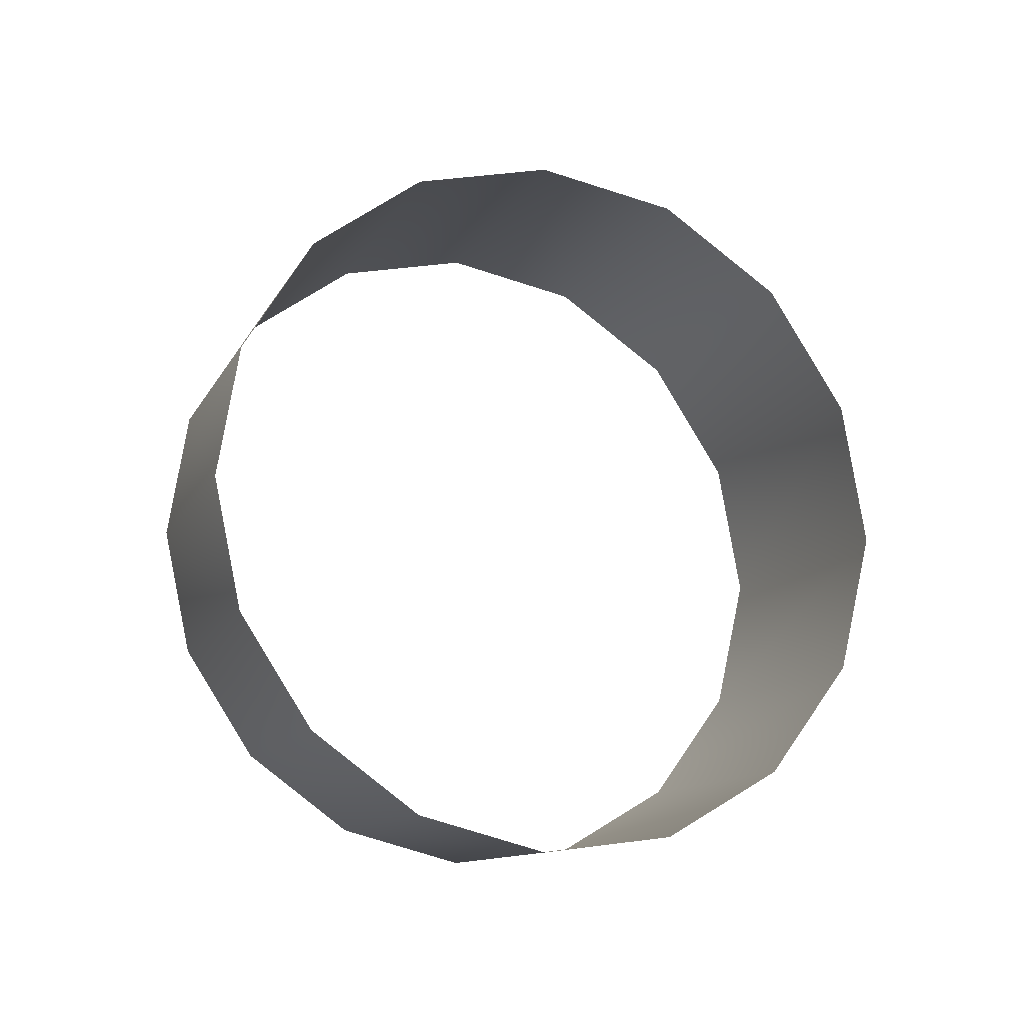
<metadata>
{"format":"obj","ext":"obj","renderer":"f3d","projection":"perspective","resolution":1024,"background":"white","views":[{"elev":-14.0,"azim":-112.1,"up":"+Z"}]}
</metadata>
<code>
o model_9
v 44.15 12.15 -0.284
v 43.82 12.17 -0.3304
v 44.15 12.29 -0.1912
v 43.82 12.33 -0.2267
v 44.15 12.38 -0.0523
v 43.82 12.43 -0.07154
v 44.15 12.42 0.1115
v 43.82 12.47 0.1115
v 44.15 12.38 0.2754
v 43.82 12.43 0.2946
v 44.15 12.29 0.4143
v 43.82 12.33 0.4498
v 44.15 12.15 0.5071
v 43.82 12.17 0.5535
v 44.15 11.99 0.5397
v 43.82 11.99 0.5899
v 44.15 11.82 0.5071
v 43.82 11.8 0.5535
v 44.15 11.68 0.4143
v 43.82 11.65 0.4498
v 44.15 11.59 0.2754
v 43.82 11.55 0.2946
v 44.15 11.56 0.1115
v 43.82 11.51 0.1115
v 44.15 11.59 -0.0523
v 43.82 11.55 -0.07154
v 44.15 11.68 -0.1912
v 43.82 11.65 -0.2267
v 44.15 11.82 -0.284
v 43.82 11.8 -0.3304
v 44.15 11.99 -0.3166
v 43.82 11.99 -0.3669
v 44.38 15.57 -0.284
v 44.06 15.59 -0.3304
v 44.38 15.71 -0.1912
v 44.06 15.74 -0.2267
v 44.38 15.8 -0.0523
v 44.06 15.84 -0.07154
v 44.38 15.83 0.1115
v 44.06 15.88 0.1115
v 44.38 15.8 0.2754
v 44.06 15.84 0.2946
v 44.38 15.71 0.4143
v 44.06 15.74 0.4498
v 44.38 15.57 0.5071
v 44.06 15.59 0.5535
v 44.38 15.4 0.5397
v 44.06 15.4 0.5899
v 44.38 15.24 0.5071
v 44.06 15.22 0.5535
v 44.38 15.1 0.4143
v 44.06 15.06 0.4498
v 44.38 15.01 0.2754
v 44.06 14.96 0.2946
v 44.38 14.97 0.1115
v 44.06 14.92 0.1115
v 44.38 15.01 -0.0523
v 44.06 14.96 -0.07154
v 44.38 15.1 -0.1912
v 44.06 15.06 -0.2267
v 44.38 15.24 -0.284
v 44.06 15.22 -0.3304
v 44.38 15.4 -0.3166
v 44.06 15.4 -0.3669
v 44.13 19.05 -0.284
v 43.81 19.07 -0.3304
v 44.13 19.19 -0.1912
v 43.81 19.22 -0.2267
v 44.13 19.28 -0.0523
v 43.81 19.33 -0.07154
v 44.13 19.31 0.1115
v 43.81 19.36 0.1115
v 44.13 19.28 0.2754
v 43.81 19.33 0.2946
v 44.13 19.19 0.4143
v 43.81 19.22 0.4498
v 44.13 19.05 0.5071
v 43.81 19.07 0.5535
v 44.13 18.88 0.5397
v 43.81 18.88 0.5899
v 44.13 18.72 0.5071
v 43.81 18.7 0.5535
v 44.13 18.58 0.4143
v 43.81 18.55 0.4498
v 44.13 18.49 0.2754
v 43.81 18.44 0.2946
v 44.13 18.46 0.1115
v 43.81 18.41 0.1115
v 44.13 18.49 -0.0523
v 43.81 18.44 -0.07154
v 44.13 18.58 -0.1912
v 43.81 18.55 -0.2267
v 44.13 18.72 -0.284
v 43.81 18.7 -0.3304
v 44.13 18.88 -0.3166
v 43.81 18.88 -0.3669
f 1 2 3
f 2 4 3
f 3 4 5
f 4 6 5
f 5 6 7
f 6 8 7
f 7 8 9
f 8 10 9
f 9 10 11
f 10 12 11
f 11 12 13
f 12 14 13
f 13 14 15
f 14 16 15
f 15 16 17
f 16 18 17
f 17 18 19
f 18 20 19
f 19 20 21
f 20 22 21
f 21 22 23
f 22 24 23
f 23 24 25
f 24 26 25
f 25 26 27
f 26 28 27
f 27 28 29
f 28 30 29
f 29 30 31
f 30 32 31
f 31 32 1
f 32 2 1
f 1 2 2
f 2 33 2
f 2 33 33
f 33 34 33
f 33 34 35
f 34 36 35
f 35 36 37
f 36 38 37
f 37 38 39
f 38 40 39
f 39 40 41
f 40 42 41
f 41 42 43
f 42 44 43
f 43 44 45
f 44 46 45
f 45 46 47
f 46 48 47
f 47 48 49
f 48 50 49
f 49 50 51
f 50 52 51
f 51 52 53
f 52 54 53
f 53 54 55
f 54 56 55
f 55 56 57
f 56 58 57
f 57 58 59
f 58 60 59
f 59 60 61
f 60 62 61
f 61 62 63
f 62 64 63
f 63 64 33
f 64 34 33
f 33 34 34
f 34 65 34
f 34 65 65
f 65 66 65
f 65 66 67
f 66 68 67
f 67 68 69
f 68 70 69
f 69 70 71
f 70 72 71
f 71 72 73
f 72 74 73
f 73 74 75
f 74 76 75
f 75 76 77
f 76 78 77
f 77 78 79
f 78 80 79
f 79 80 81
f 80 82 81
f 81 82 83
f 82 84 83
f 83 84 85
f 84 86 85
f 85 86 87
f 86 88 87
f 87 88 89
f 88 90 89
f 89 90 91
f 90 92 91
f 91 92 93
f 92 94 93
f 93 94 95
f 94 96 95
f 95 96 65
f 96 66 65

</code>
